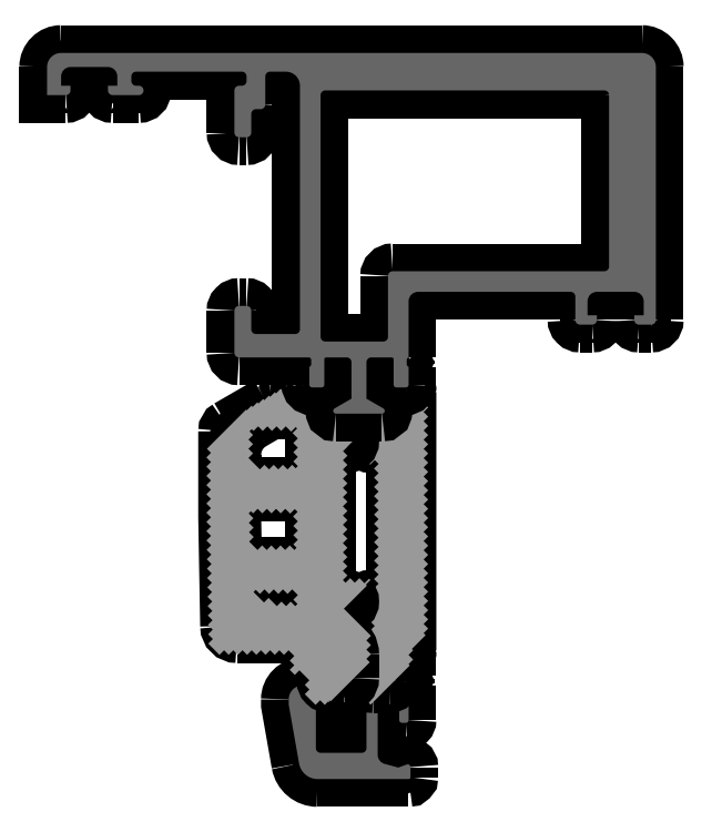
<metadata>
{"format":"dxf","ext":"dxf","renderer":"ezdxf+matplotlib","layout":"modelspace","background":"white","min_lineweight":24,"dpi":150}
</metadata>
<code>
0
SECTION
2
ENTITIES
0
POINT
8
FANGPUNKTE
10
-38.8
20
77.5
30
0
0
POINT
8
FANGPUNKTE
10
26.2
20
77.5
30
0
0
POINT
8
FANGPUNKTE
10
26.2
20
48.5
30
0
0
POINT
8
FANGPUNKTE
10
0
20
48.5
30
0
0
POINT
8
FANGPUNKTE
10
0
20
0
30
0
0
POINT
8
FANGPUNKTE
10
-13
20
0
30
0
0
POINT
8
FANGPUNKTE
10
-13
20
15.35
30
0
0
POINT
8
FANGPUNKTE
10
-19.7
20
15.35
30
0
0
POINT
8
FANGPUNKTE
10
-19.7
20
73
30
0
0
POINT
8
FANGPUNKTE
10
-38.8
20
73
30
0
0
INSERT
8
0S-Alu contour
2
366490__E2B150DE_6585_4C68_BBA2_FD585A17FDCE_
10
0
20
0
30
0
0
ENDSEC
0
EOF

</code>
